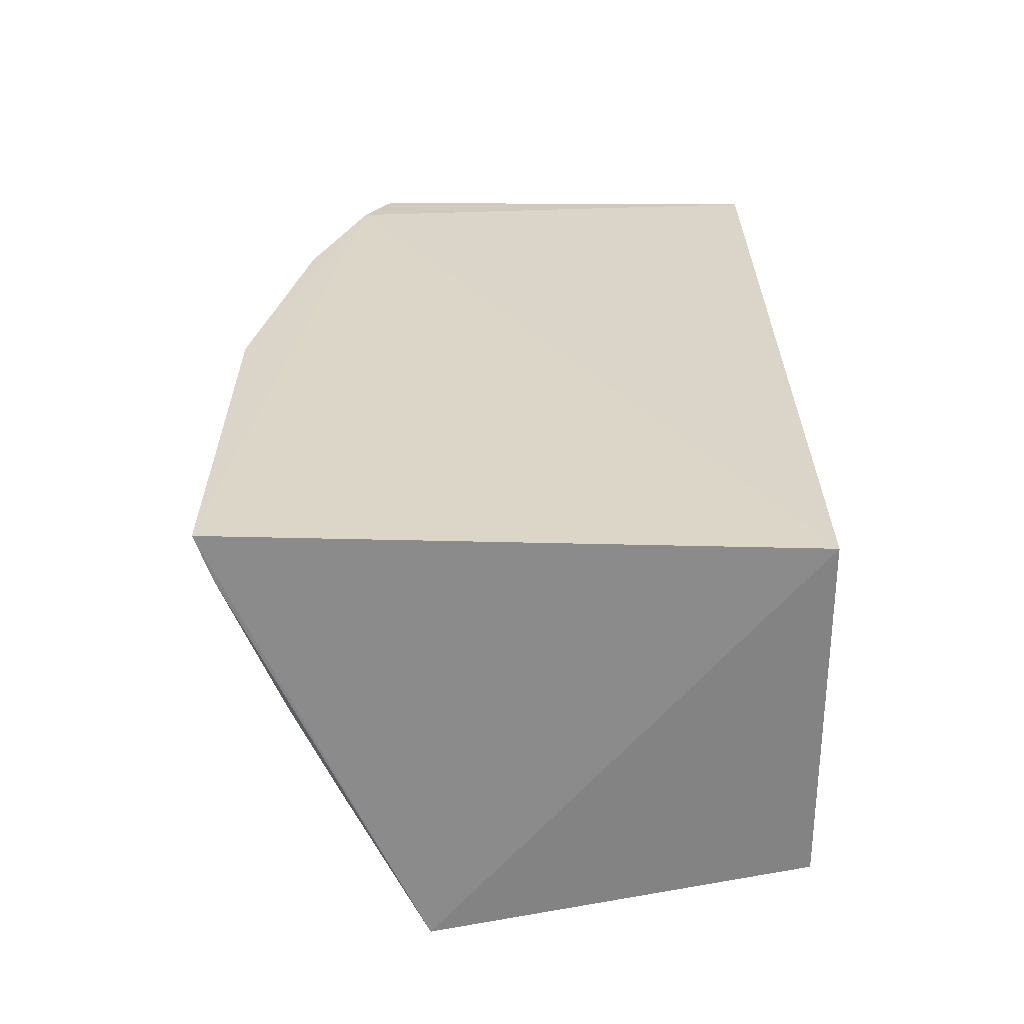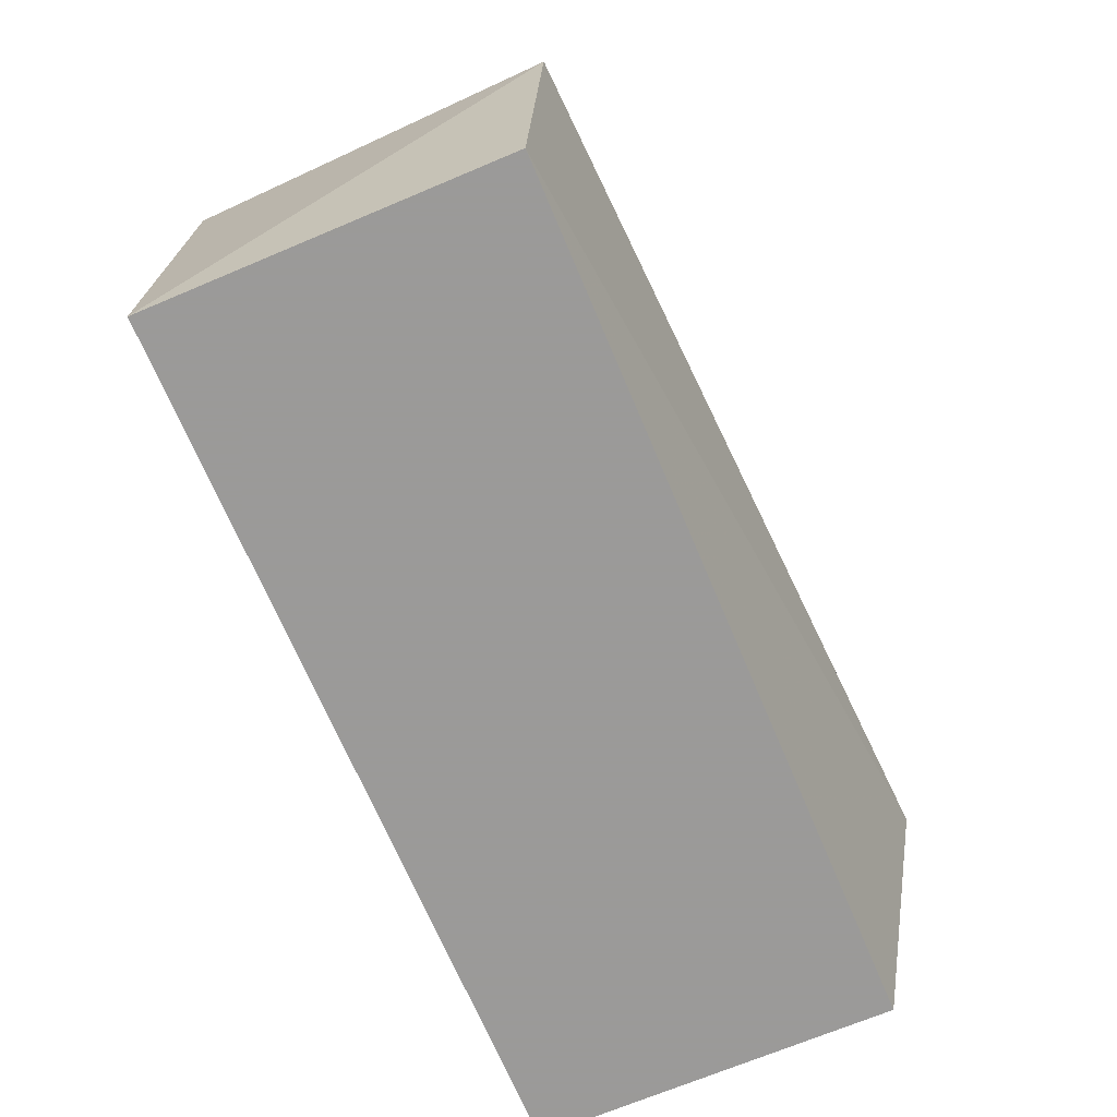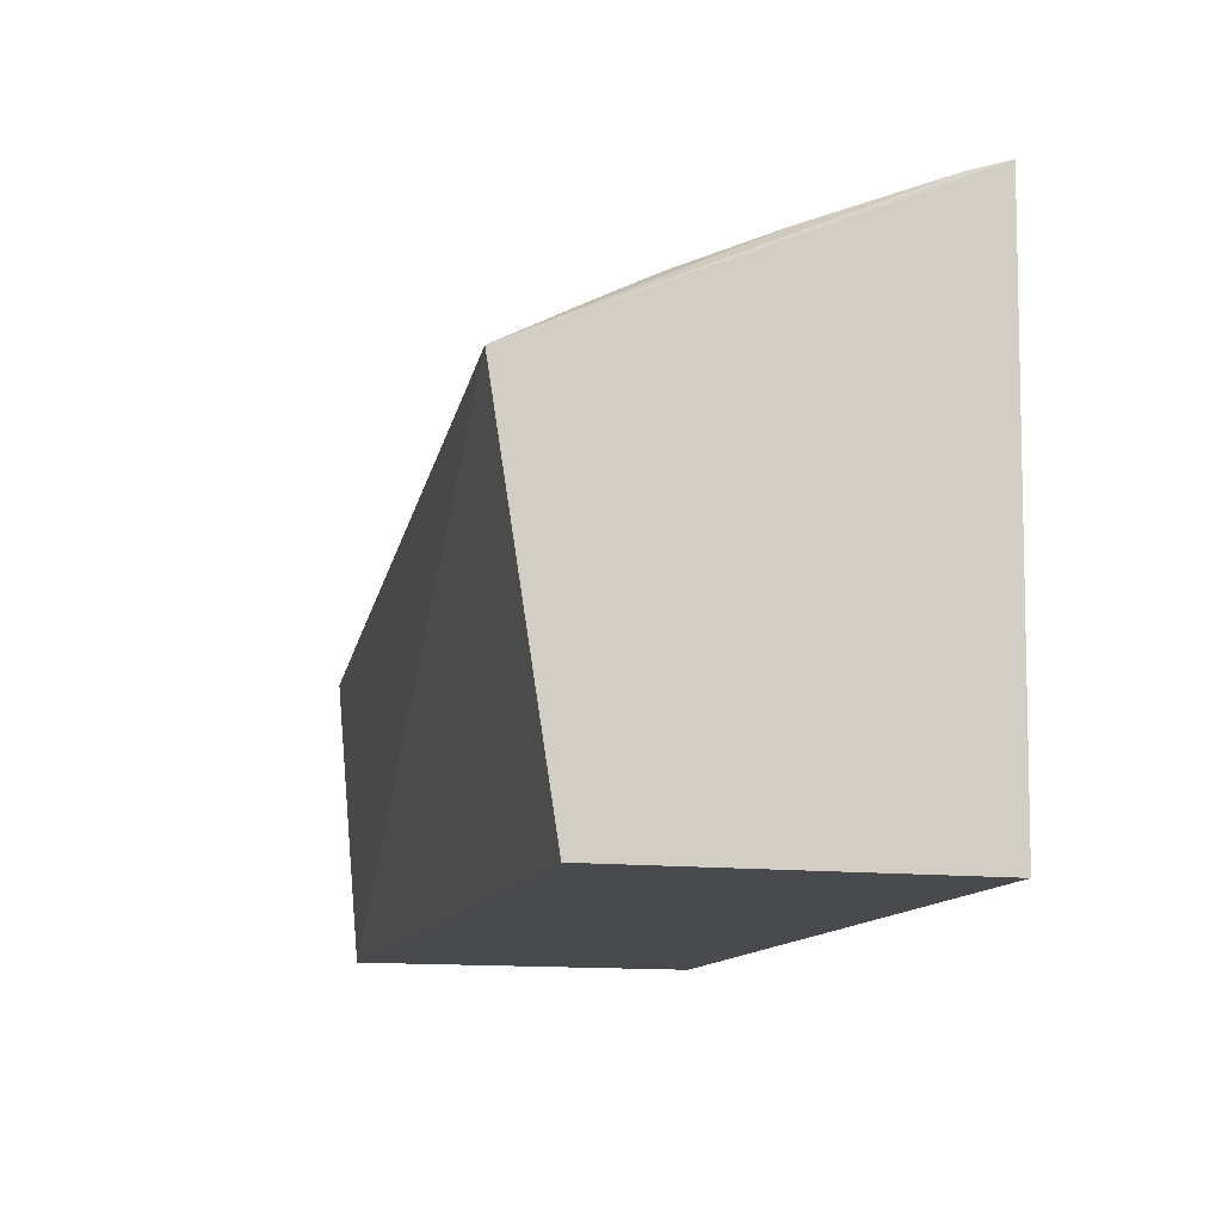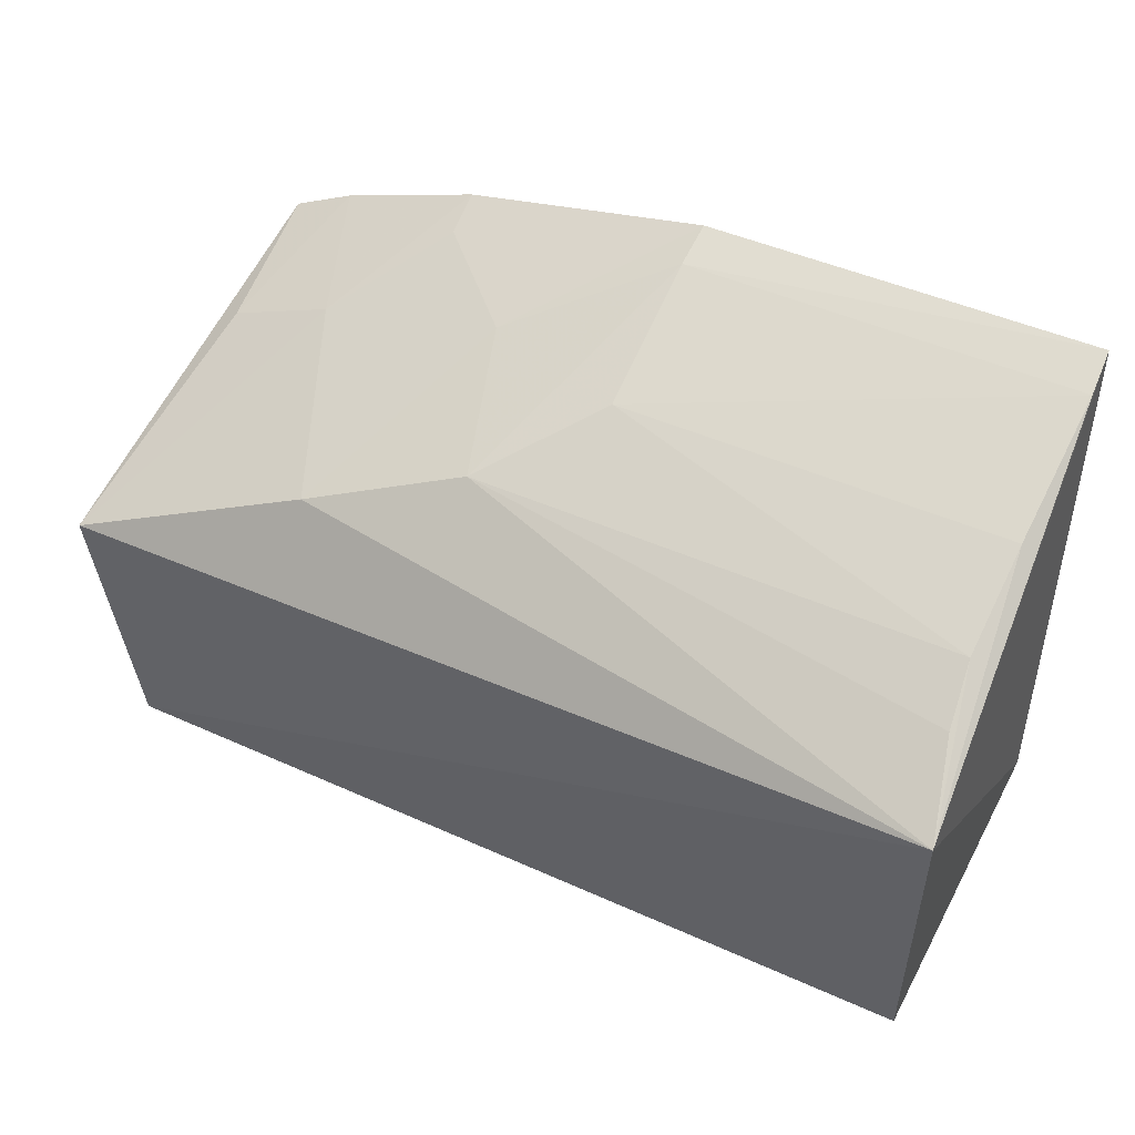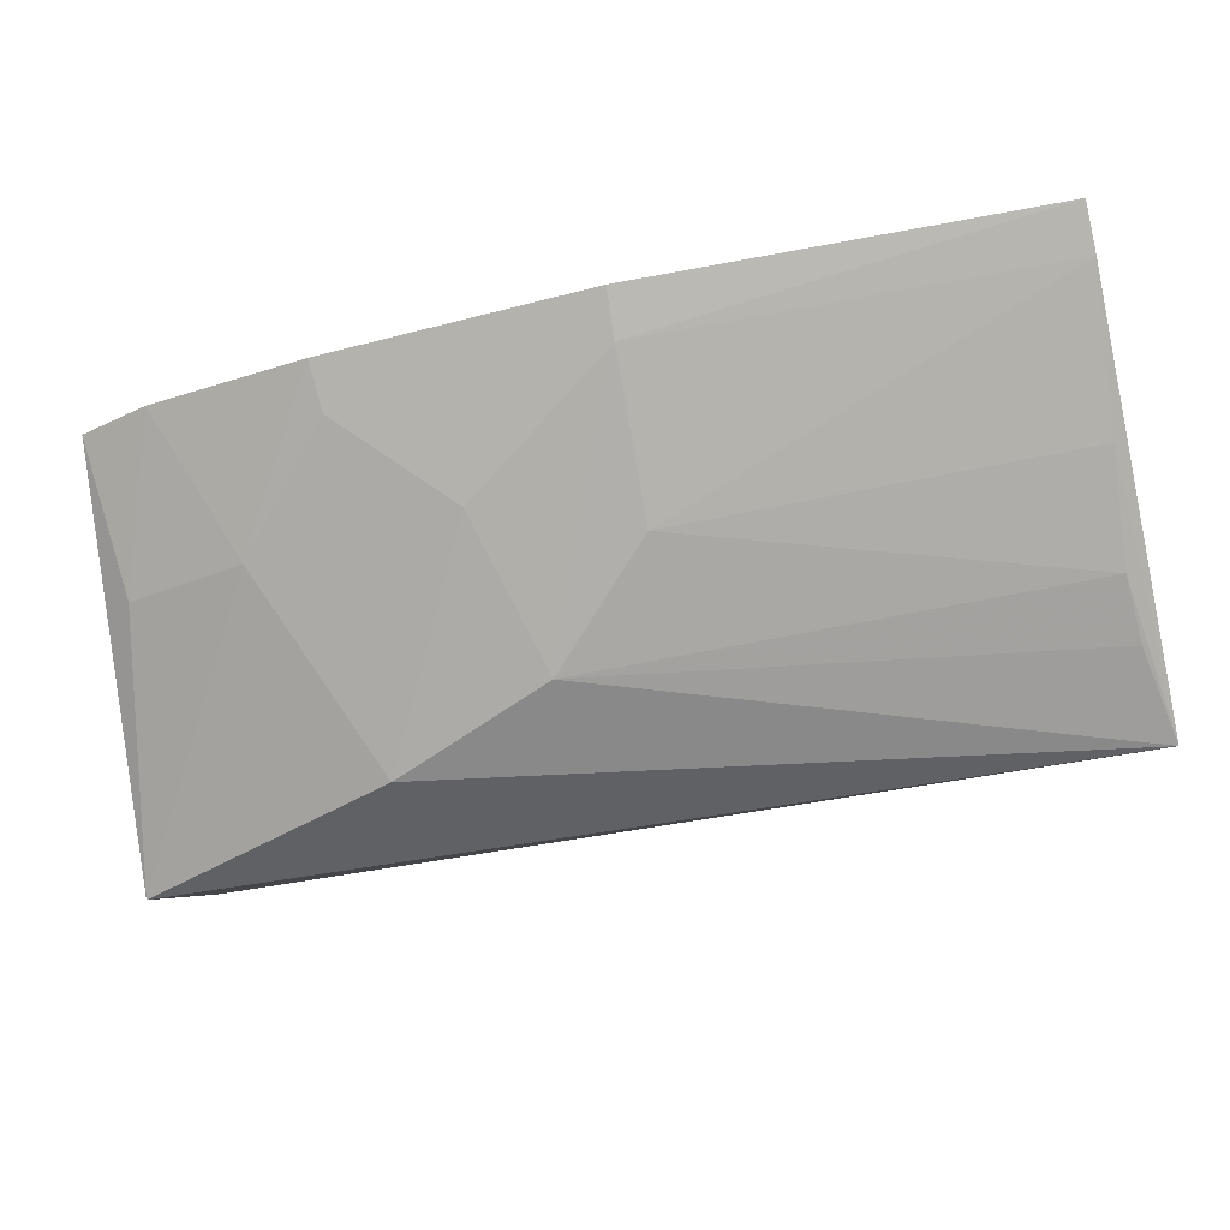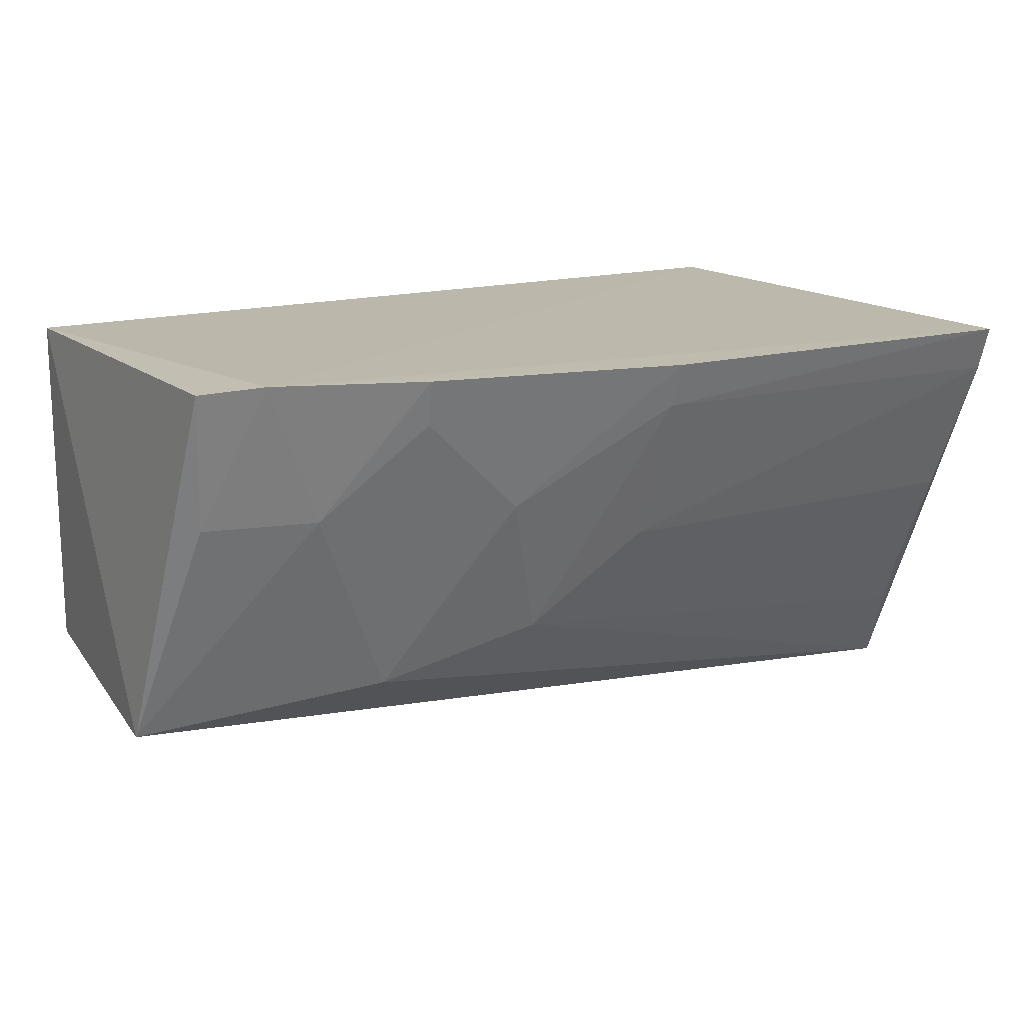
<metadata>
{"format":"obj","ext":"obj","renderer":"f3d","projection":"perspective","resolution":1024,"background":"white","views":[{"elev":29.1,"azim":-90.5,"up":"+Z"},{"elev":-69.5,"azim":112.9,"up":"+Y"},{"elev":-12.9,"azim":-105.2,"up":"+Y"},{"elev":47.1,"azim":-152.9,"up":"+Y"},{"elev":79.5,"azim":169.4,"up":"+Y"},{"elev":16.1,"azim":150.5,"up":"+Z"}]}
</metadata>
<code>
v 0.2652 0.152 -0.07999
v 0.2652 0.152 -0.186
v 0.2622 0.2812 -0.0779
v 0.009289 0.3218 -0.07622
v 0.007576 0.152 -0.07999
v 0.2008 0.2694 -0.1779
v 0.2441 0.2893 -0.07583
v 0.271 0.2394 -0.1927
v 0.00208 0.2617 -0.2048
v 0.1267 0.3206 -0.07598
v 0.2587 0.2708 -0.1205
v 0.007576 0.152 -0.186
v 0.2011 0.305 -0.07593
v 0.1268 0.2993 -0.1326
v 0.2271 0.2835 -0.119
v 0.1702 0.2986 -0.1185
v 0.01131 0.286 -0.1623
v 0.1271 0.3163 -0.08909
v 0.1561 0.2846 -0.1621
v 0.1999 0.3012 -0.08952
v 0.008655 0.317 -0.08952
v 0.009178 0.2766 -0.1795
v 0.01038 0.2996 -0.132
f 5 2 1
f 7 1 3
f 7 5 1
f 7 4 5
f 8 1 2
f 8 3 1
f 9 5 4
f 9 8 2
f 9 6 8
f 10 4 7
f 11 7 3
f 11 3 8
f 12 9 2
f 12 2 5
f 12 5 9
f 13 10 7
f 15 11 8
f 15 8 6
f 15 13 7
f 15 7 11
f 16 10 13
f 18 4 10
f 18 10 16
f 19 6 9
f 19 17 14
f 19 16 6
f 19 18 16
f 19 14 18
f 20 16 13
f 20 13 15
f 20 15 6
f 20 6 16
f 21 9 4
f 21 18 14
f 21 4 18
f 22 19 9
f 22 9 17
f 22 17 19
f 23 17 9
f 23 9 21
f 23 21 14
f 23 14 17

</code>
